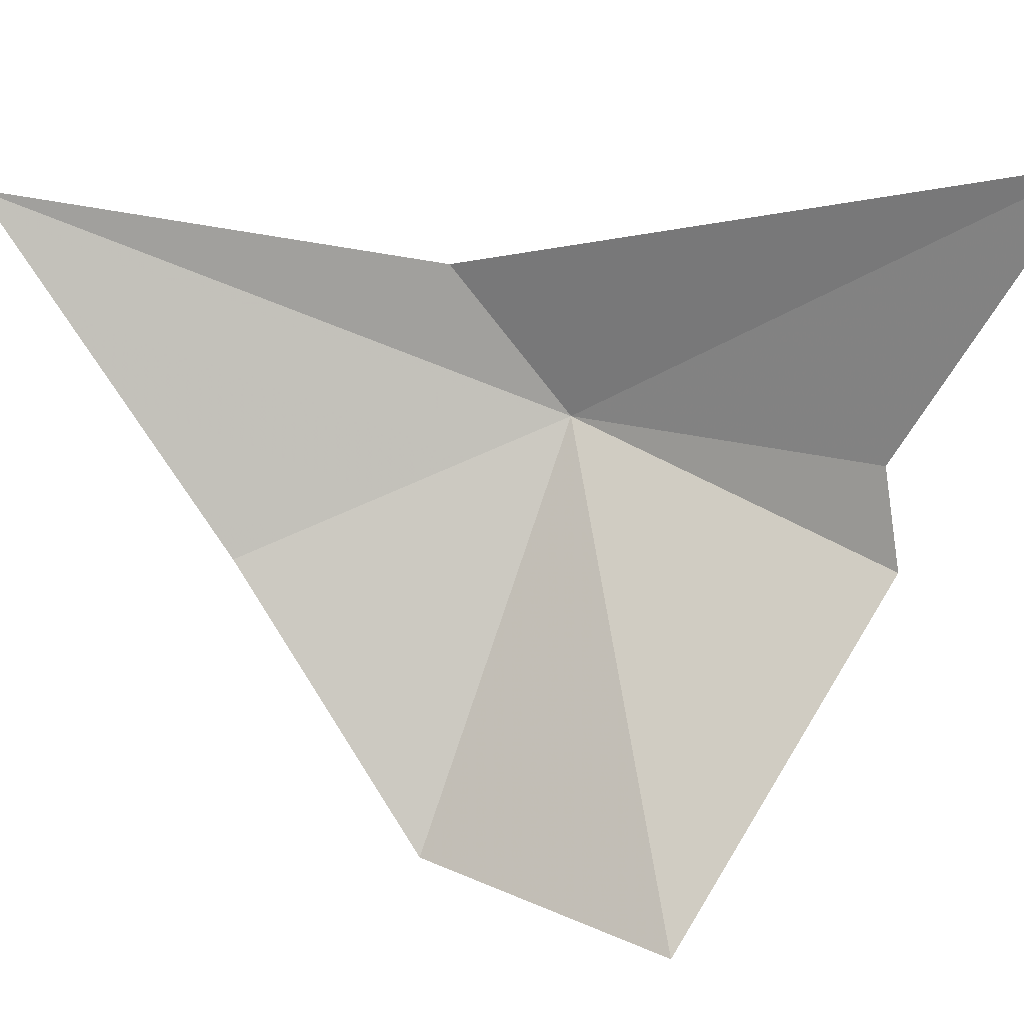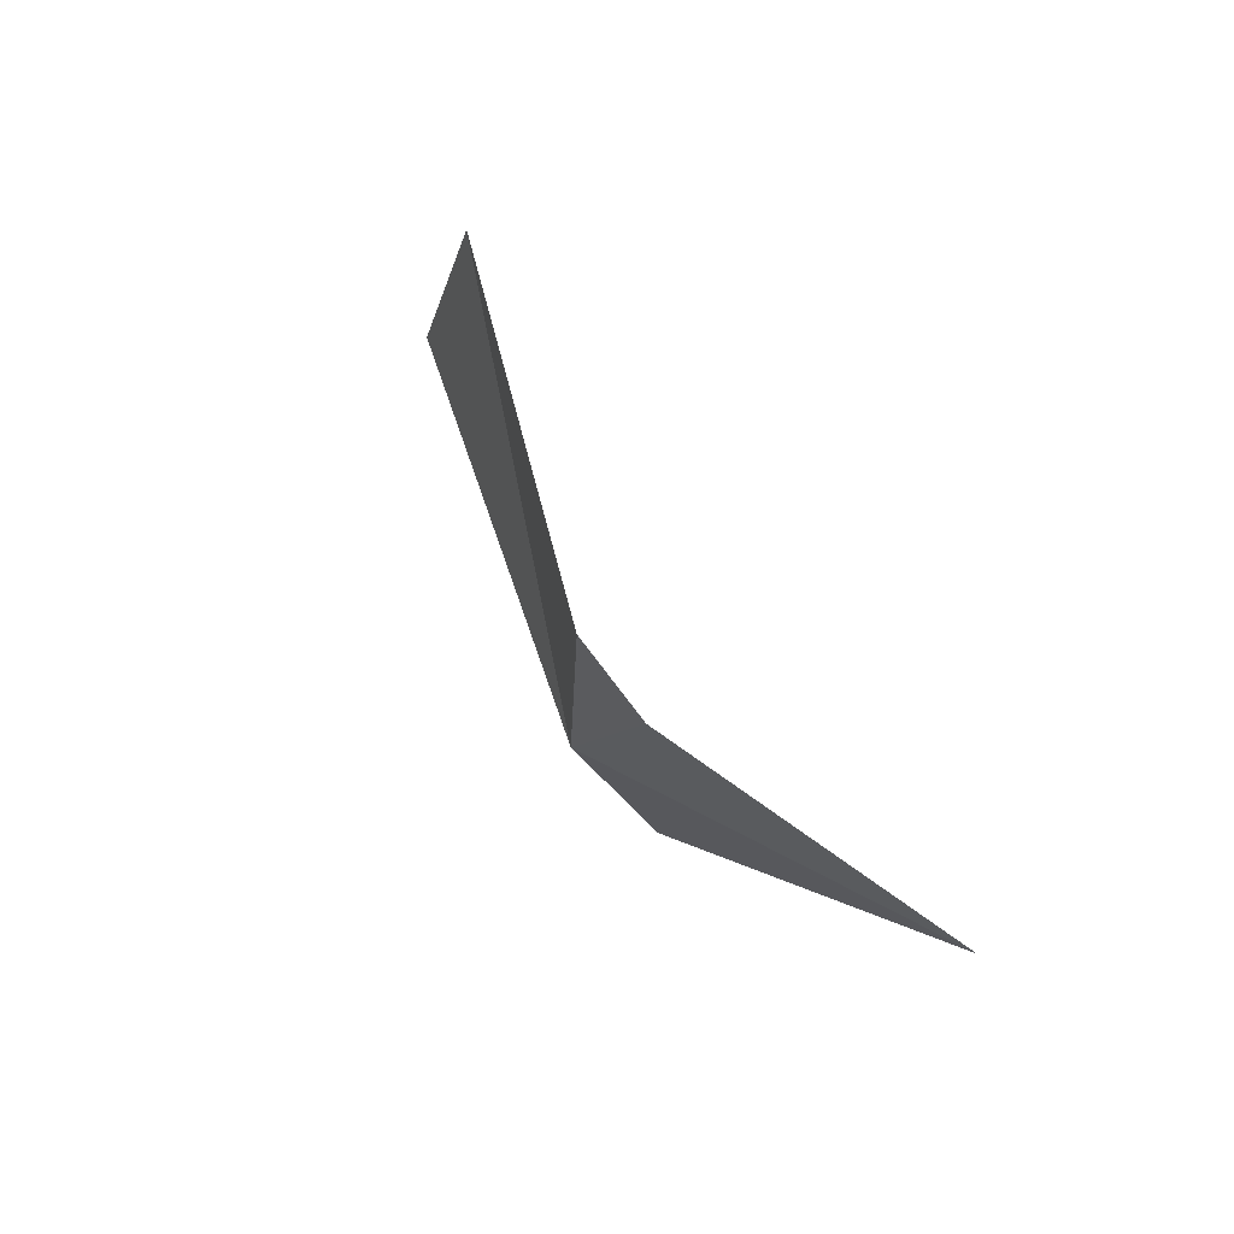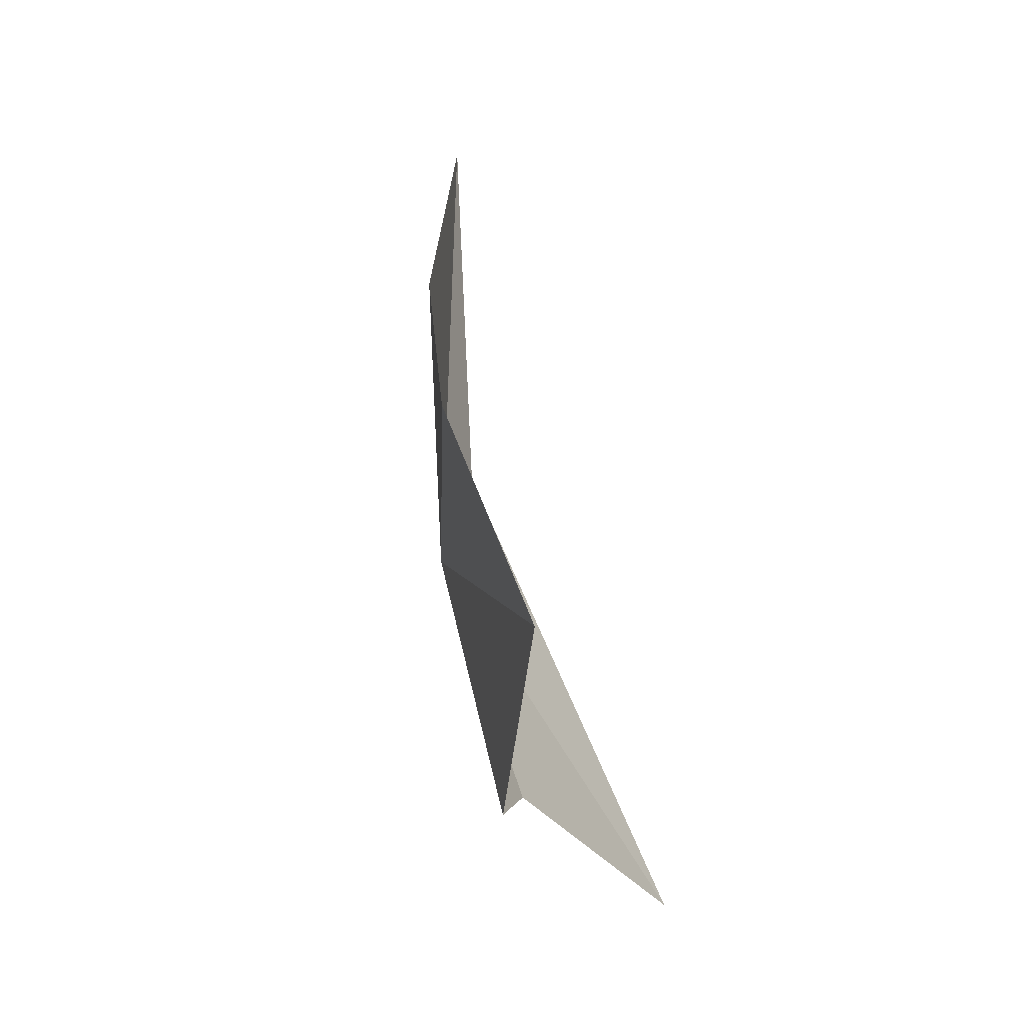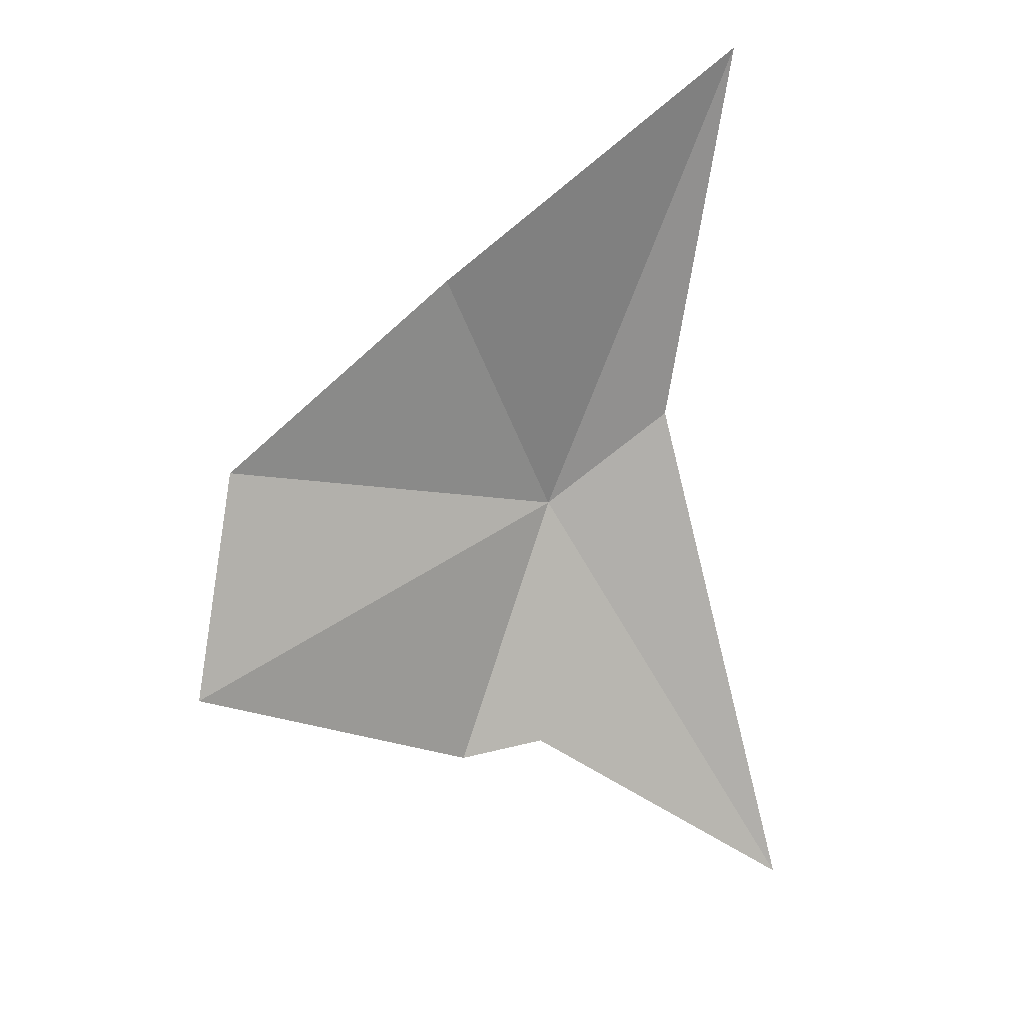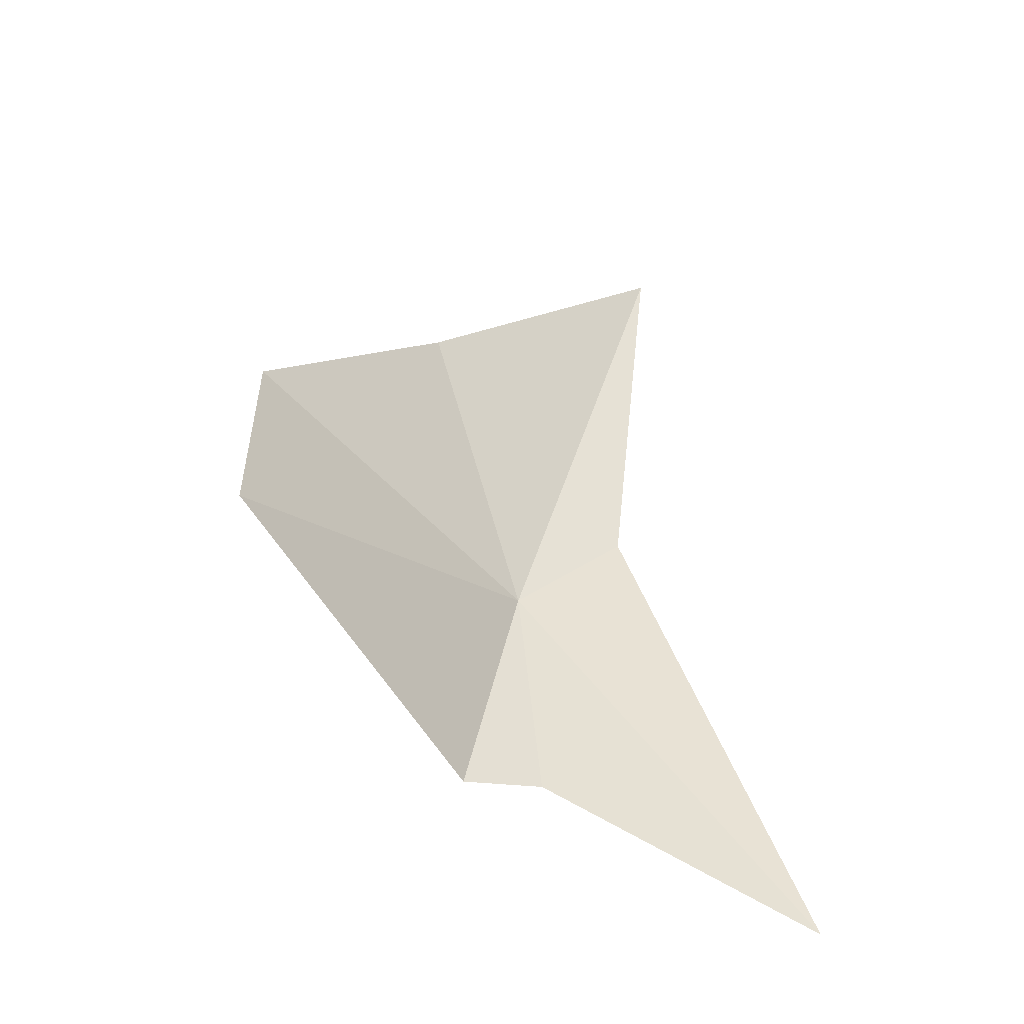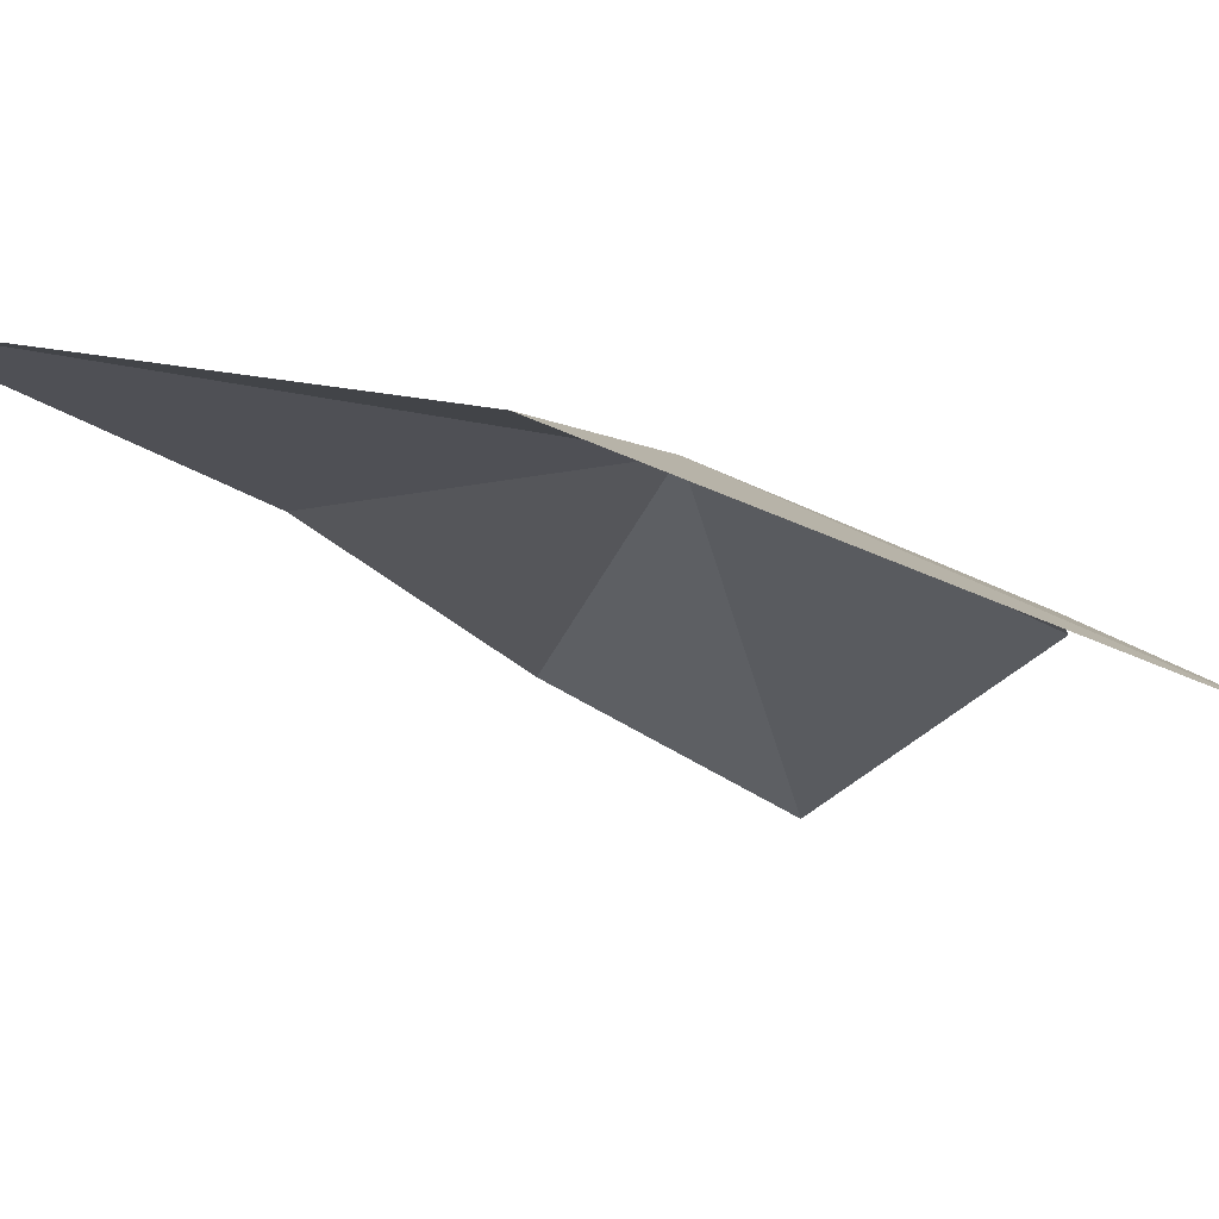
<metadata>
{"format":"obj","ext":"obj","renderer":"f3d","projection":"perspective","resolution":1024,"background":"white","views":[{"elev":-61.2,"azim":91.4,"up":"+Y"},{"elev":-78.9,"azim":-37.0,"up":"+Z"},{"elev":-3.0,"azim":-59.7,"up":"+Z"},{"elev":30.8,"azim":4.8,"up":"+Z"},{"elev":-27.7,"azim":-12.7,"up":"+Z"},{"elev":7.0,"azim":95.6,"up":"+Y"}]}
</metadata>
<code>
v 10.91 29.82 -3.472
v 10.42 29.07 -5.008
v 10.91 29.22 -4.946
v 12.49 29.02 -5.778
v 11.64 30.03 -2.896
v 11.96 30.35 -0.5757
v 8.963 28.02 -3.879
v 9.1 28.67 -2.687
v 10.31 29.52 -1.789
f 1 2 3
f 1 3 4
f 1 4 5
f 1 5 6
f 1 7 2
f 1 8 7
f 1 6 9
f 1 9 8

</code>
